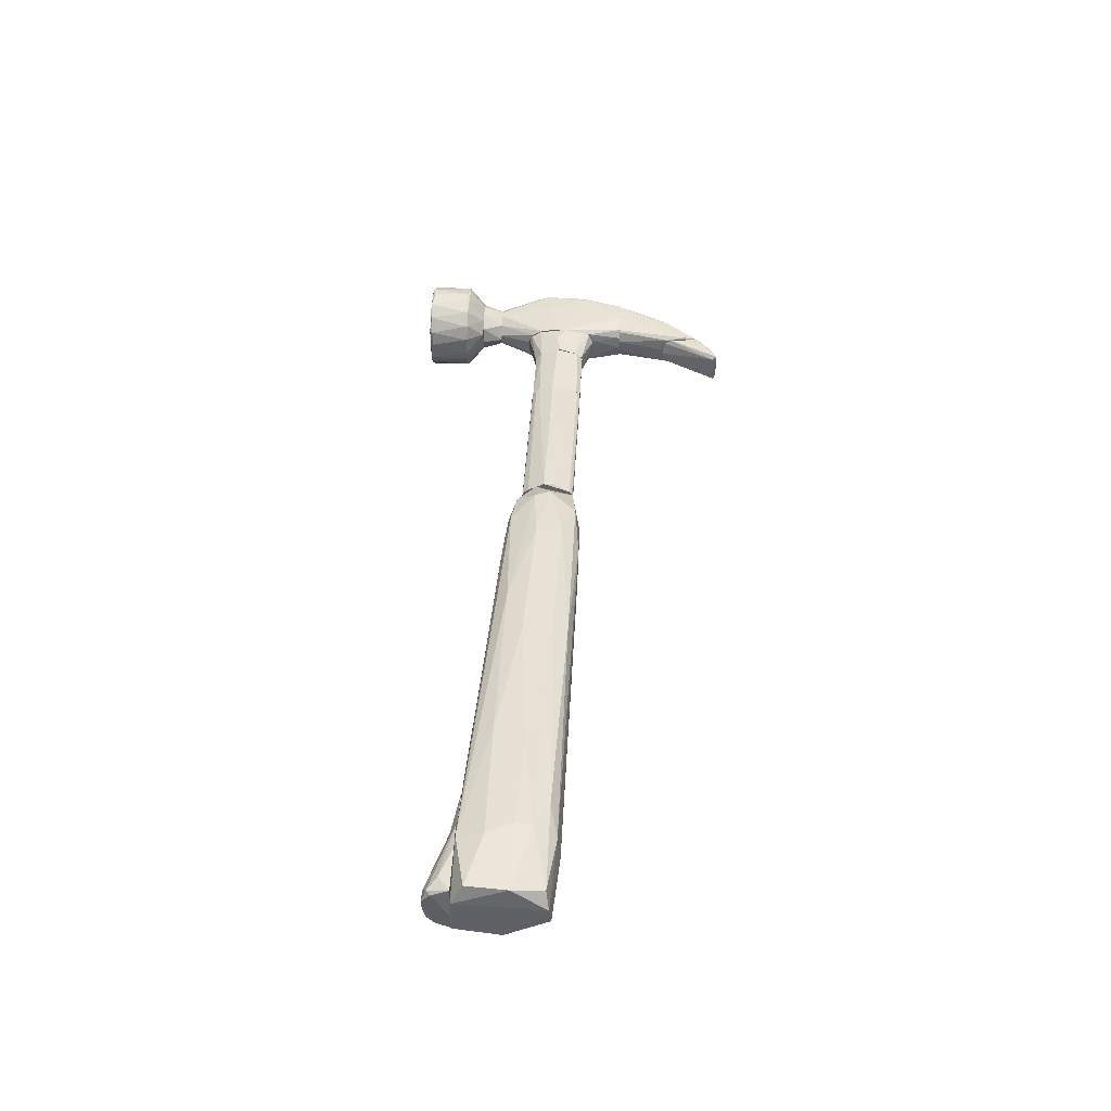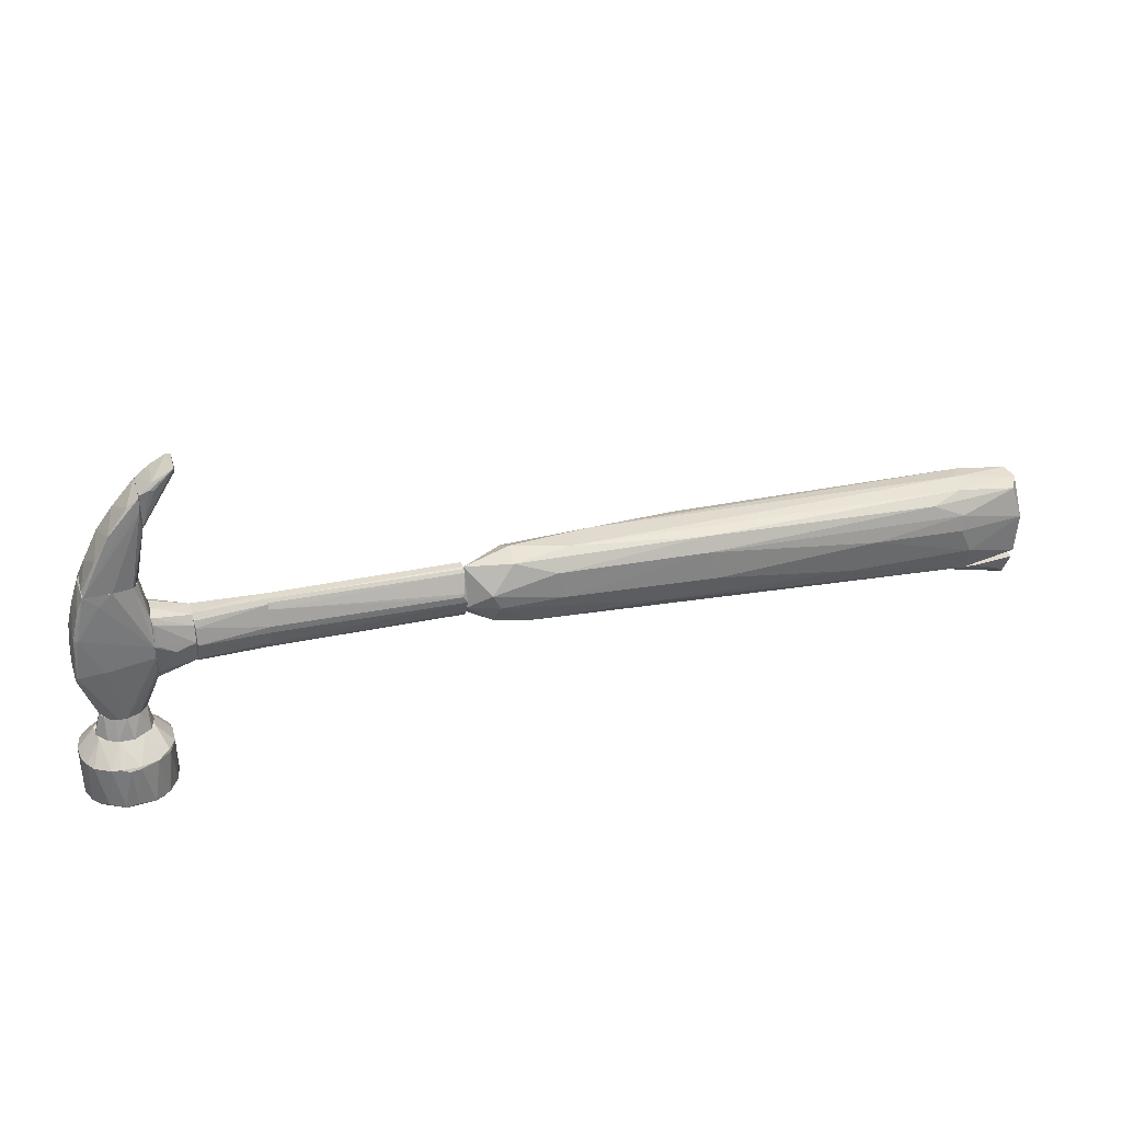
<metadata>
{"format":"obj","ext":"obj","renderer":"f3d","projection":"perspective","resolution":1024,"background":"white","views":[{"elev":40.2,"azim":92.9,"up":"+Z"},{"elev":33.8,"azim":-16.1,"up":"+Y"}]}
</metadata>
<code>
o convex_0
v -16.13 1.659 -0.03223
v -12.97 0.2786 0.09875
v -12.97 0.2455 0.09875
v -14.38 0.1797 -1.545
v -13.66 2.284 -0.3937
v -14.88 0.1469 1.578
v -14.22 1.692 1.545
v -16.09 0.1471 -0.3282
v -15.17 1.659 -1.413
v -13.4 1.626 -1.084
v -15.4 2.284 0.4932
v -15.7 1.626 1.151
v -13.2 1.593 0.8877
v -13.6 0.114 1.249
v -15.9 0.1471 0.8877
v -13.43 0.114 -1.051
v -15.63 0.114 -1.084
v -15.21 2.284 -0.6238
v -13.96 2.284 0.7231
v -13 1.626 -0.2951
v -14.22 1.659 -1.512
v -15.86 1.626 -0.887
v -15.14 0.04816 0.3947
v -14.88 1.692 1.545
v -13.1 0.1471 -0.6241
v -13.56 2.284 0.2631
v -13.14 0.114 0.6249
v -16.06 1.626 0.5263
v -13.89 0.1469 1.479
v -13.63 1.659 1.315
v -14.91 0.1469 -1.512
v -14.29 2.284 -0.7885
v -13.69 0.1469 -1.314
v -14.22 0.04816 -0.5911
v -13 1.626 0.3616
v -15.4 0.2455 1.381
v -16.09 0.1471 0.3947
v -14.78 2.284 0.855
v -15.53 2.284 -0.1638
v -13.4 0.1797 1.151
v -14.88 1.659 -1.512
v -15.47 0.1469 -1.282
v -15.17 1.659 1.479
v -15.9 0.1799 -0.854
v -16.03 1.659 -0.5583
v -13.66 1.659 -1.282
v -14.45 0.2455 1.611
v -13.07 0.2127 0.6249
v -14.25 0.04816 0.6576
v -15.67 1.626 -1.117
v -13.1 1.626 -0.6241
v -14.91 0.0812 1.25
v -14.78 0.0812 -1.216
v -15.8 0.0812 -0.1966
v -13.3 0.0812 -0.1308
v -14.58 1.593 1.611
v -13.23 0.1799 -0.887
v -15.9 1.659 0.8877
v -15.67 0.114 1.118
v -13.23 1.692 0.8877
v -14.22 1.626 1.578
v -13.96 0.1797 -1.446
f 46 33 62
f 11 5 18
f 5 11 19
f 2 3 20
f 20 3 25
f 5 19 26
f 20 5 26
f 25 3 27
f 19 7 30
f 18 5 32
f 31 4 33
f 3 2 35
f 2 20 35
f 20 26 35
f 1 8 37
f 28 1 37
f 15 28 37
f 7 19 38
f 19 11 38
f 24 7 38
f 11 18 39
f 18 22 39
f 1 28 39
f 28 11 39
f 14 27 40
f 29 14 40
f 30 29 40
f 13 30 40
f 9 18 41
f 21 4 41
f 4 31 41
f 31 9 41
f 18 32 41
f 32 21 41
f 31 17 42
f 9 31 42
f 11 12 43
f 6 24 43
f 36 6 43
f 12 36 43
f 38 11 43
f 24 38 43
f 17 8 44
f 42 17 44
f 8 1 45
f 1 39 45
f 39 22 45
f 44 8 45
f 22 44 45
f 5 10 46
f 32 5 46
f 21 32 46
f 10 33 46
f 6 29 47
f 27 3 48
f 3 35 48
f 35 13 48
f 13 40 48
f 40 27 48
f 27 14 49
f 23 34 49
f 18 9 50
f 22 18 50
f 9 42 50
f 44 22 50
f 42 44 50
f 10 5 51
f 5 20 51
f 20 25 51
f 29 6 52
f 14 29 52
f 49 14 52
f 23 49 52
f 17 31 53
f 33 16 53
f 31 33 53
f 16 34 53
f 53 34 54
f 8 17 54
f 34 23 54
f 37 8 54
f 17 53 54
f 16 25 55
f 25 27 55
f 34 16 55
f 27 49 55
f 49 34 55
f 24 6 56
f 7 24 56
f 6 47 56
f 25 16 57
f 33 10 57
f 16 33 57
f 10 51 57
f 51 25 57
f 12 11 58
f 15 12 58
f 11 28 58
f 28 15 58
f 12 15 59
f 6 36 59
f 36 12 59
f 15 37 59
f 52 6 59
f 23 52 59
f 54 23 59
f 37 54 59
f 26 19 60
f 30 13 60
f 19 30 60
f 13 35 60
f 35 26 60
f 29 30 61
f 30 7 61
f 47 29 61
f 7 56 61
f 56 47 61
f 4 21 62
f 33 4 62
f 21 46 62
o convex_1
v -14.29 2.284 0.8223
v -14.65 2.284 -0.7886
v -14.65 2.317 -0.7886
v -15.5 2.284 0.2305
v -14.81 3.04 0.6248
v -13.73 3.04 -0.06533
v -14.98 3.04 -0.4926
v -13.56 2.284 -0.09813
v -14.19 3.04 -0.5254
v -13.99 3.04 0.4605
v -15.4 2.284 -0.3941
v -15.27 3.04 0.1318
v -13.89 2.317 -0.5912
v -15.14 2.317 0.6907
v -13.69 2.317 0.4605
v -14.42 3.04 0.6578
v -14.81 2.284 0.8223
v -15.11 2.317 -0.6571
v -15.14 3.04 0.3946
f 76 67 81
f 64 63 66
f 67 68 69
f 63 64 70
f 65 69 71
f 69 68 71
f 68 67 72
f 64 66 73
f 69 73 74
f 67 69 74
f 73 66 74
f 64 65 75
f 70 64 75
f 68 70 75
f 71 68 75
f 65 71 75
f 63 70 77
f 70 68 77
f 72 63 77
f 68 72 77
f 63 72 78
f 72 67 78
f 66 63 79
f 76 66 79
f 67 76 79
f 63 78 79
f 78 67 79
f 65 64 80
f 69 65 80
f 64 73 80
f 73 69 80
f 74 66 81
f 67 74 81
f 66 76 81
o convex_2
v -11.95 4.585 -0.1311
v -9.585 6.492 0.1975
v -9.552 6.491 0.1975
v -11.92 5.637 -0.6571
v -11.95 6.294 0.4933
v -9.552 4.618 0.1975
v -9.552 5.374 -0.4926
v -11.92 5.473 0.7236
v -11.95 6.459 -0.2954
v -9.552 5.637 0.5591
v -9.552 6.36 -0.2626
v -11.95 4.815 0.4933
v -9.651 4.782 -0.2953
v -11.95 5.012 -0.5256
v -9.552 4.881 0.3948
v -11.95 6.492 0.296
v -11.95 4.618 0.296
v -9.552 5.703 -0.4926
v -11.95 6.262 -0.4598
v -9.552 6.36 0.3291
v -9.552 4.618 -0.131
v -11.92 4.75 -0.3941
v -9.552 6.491 -0.131
v -11.92 6.064 0.5921
v -9.552 5.407 0.5591
v -11.95 5.44 -0.6571
f 95 100 107
f 82 86 90
f 87 88 91
f 86 82 93
f 89 86 93
f 88 94 95
f 82 90 95
f 87 91 96
f 93 87 96
f 89 93 96
f 84 83 97
f 90 86 97
f 82 87 98
f 93 82 98
f 87 93 98
f 88 85 99
f 84 91 99
f 91 88 99
f 92 99 100
f 90 92 100
f 95 90 100
f 99 85 100
f 91 84 101
f 84 97 101
f 97 86 101
f 87 82 102
f 88 87 102
f 94 88 102
f 94 102 103
f 95 94 103
f 82 95 103
f 102 82 103
f 83 84 104
f 92 90 104
f 97 83 104
f 90 97 104
f 84 99 104
f 99 92 104
f 86 89 105
f 89 91 105
f 91 101 105
f 101 86 105
f 91 89 106
f 96 91 106
f 89 96 106
f 85 88 107
f 88 95 107
f 100 85 107
o convex_3
v -5.18 4.684 -0.1968
v -3.076 6.492 0.1645
v -3.076 6.459 0.2303
v -9.552 6.492 0.1975
v -3.076 5.407 0.6579
v -3.076 5.571 -0.6242
v -9.552 4.585 0.000505
v -9.552 6.228 -0.3282
v -9.552 5.407 0.5592
v -3.076 4.618 0.1974
v -9.552 5.374 -0.4927
v -3.076 6.492 -0.131
v -9.552 4.75 0.3291
v -3.174 5.735 0.6249
v -9.552 4.75 -0.2625
v -3.076 4.75 -0.2625
v -9.552 6.196 0.3947
v -9.552 6.492 -0.131
v -3.076 6.262 -0.3283
v -3.141 5.309 -0.5585
v -9.552 5.669 -0.4927
v -3.076 4.585 -0.06526
v -9.552 5.637 0.5592
v -3.076 6.36 0.3291
v -3.076 4.815 0.3618
v -9.552 4.618 0.1975
v -9.552 4.947 -0.3611
v -9.552 4.618 -0.131
v -3.108 5.473 -0.6242
v -9.552 6.36 -0.2625
v -9.552 4.881 0.3947
v -3.24 5.637 0.6579
v -3.174 6.064 -0.427
v -9.552 6.393 0.2962
f 124 131 141
f 110 109 111
f 109 110 112
f 109 112 113
f 114 111 115
f 111 114 116
f 113 112 117
f 114 115 118
f 111 109 119
f 109 113 119
f 116 114 120
f 114 118 122
f 113 117 123
f 108 122 123
f 111 116 124
f 115 111 125
f 111 119 125
f 119 113 126
f 123 122 127
f 115 113 128
f 118 115 128
f 117 114 129
f 108 123 129
f 123 117 129
f 124 116 130
f 110 111 131
f 112 110 131
f 121 112 131
f 124 121 131
f 117 112 132
f 112 120 132
f 120 117 132
f 114 117 133
f 120 114 133
f 117 120 133
f 122 118 134
f 127 122 134
f 122 108 135
f 114 122 135
f 129 114 135
f 108 129 135
f 113 123 136
f 123 127 136
f 128 113 136
f 118 128 136
f 134 118 136
f 127 134 136
f 115 125 137
f 125 119 137
f 119 126 137
f 112 116 138
f 120 112 138
f 116 120 138
f 116 112 139
f 112 121 139
f 121 124 139
f 130 116 139
f 124 130 139
f 113 115 140
f 126 113 140
f 115 137 140
f 137 126 140
f 111 124 141
f 131 111 141
o convex_4
v -1.233 4.224 0.3945
v 14.48 6.886 0.03324
v 14.48 6.886 0.000659
v 16.71 3.73 0.3619
v 12.9 4.684 -1.282
v -1.594 6.524 -0.7227
v 5.111 6.195 1.184
v 14.74 4.618 1.315
v -0.1483 4.289 -0.7227
v 16.35 6.393 -0.854
v -1.497 6.656 0.6906
v 16.42 6.557 0.7891
v 16.02 3.73 -0.9857
v -2.022 5.144 0.9536
v 14.68 3.73 1.052
v -2.319 5.374 -0.8871
v 6.196 6.393 -1.084
v 1.331 6.853 -0.4268
v 13.3 6.524 1.085
v 3.665 4.519 1.118
v -3.075 4.585 -0.06529
v -3.075 6.491 0.1646
v 13.75 6.524 -1.019
v 11.95 3.73 -0.4925
v 4.618 4.717 -1.15
v 14.25 5.604 -1.281
v 0.4756 6.853 0.4605
v 16.58 4.125 1.052
v 16.71 5.275 -0.9857
v 14.31 5.505 1.348
v 5.473 5.177 1.282
v 4.355 5.702 -1.183
v 16.71 6.656 0.2303
v -0.9704 4.322 0.7235
v -2.286 5.67 0.9536
v 14.38 6.787 0.7232
v 14.91 6.787 -0.6239
v 5.111 6.689 0.9208
v 0.9363 4.092 -0.1967
v 4.551 6.689 -0.854
v 16.68 5.505 1.052
v -1.431 6.82 -0.1638
v 11.98 3.73 0.5592
v -3.075 5.768 -0.5582
v -0.4768 5.801 -1.019
v 14.54 3.73 -0.9857
v -3.075 5.111 0.5261
v -0.0822 6.228 1.019
v 16.65 3.73 -0.854
v -1.332 4.881 -0.92
v 15.56 4.717 -1.216
v -2.055 4.388 -0.4597
v 10.3 4.552 1.282
v 14.38 6.064 1.249
v 4.946 4.454 -1.084
v 0.4426 4.125 0.4605
v 0.2132 5.308 1.118
v 9.088 5.406 -1.282
v 11.68 6.097 -1.216
v 16.62 6.721 -0.3609
v 11.09 5.604 1.348
v -0.2474 4.158 -0.394
v -2.22 4.486 0.5918
v 1.035 6.393 -0.9528
f 173 186 205
f 154 145 156
f 154 156 165
f 164 151 167
f 143 144 168
f 144 159 168
f 156 145 169
f 149 156 169
f 167 151 170
f 145 170 174
f 161 155 175
f 156 161 175
f 152 163 176
f 160 153 177
f 143 168 177
f 174 143 177
f 153 174 177
f 159 144 178
f 151 164 178
f 148 160 179
f 168 152 179
f 160 177 179
f 177 168 179
f 147 159 181
f 164 158 181
f 159 178 181
f 178 164 181
f 169 145 182
f 149 169 182
f 171 149 182
f 174 153 182
f 145 174 182
f 159 147 183
f 163 152 183
f 147 163 183
f 168 159 183
f 152 168 183
f 165 156 184
f 180 165 184
f 147 157 185
f 157 162 185
f 162 163 185
f 163 147 185
f 157 147 186
f 173 166 186
f 146 154 187
f 154 165 187
f 163 162 188
f 155 176 188
f 176 163 188
f 152 176 189
f 148 179 189
f 179 152 189
f 145 154 190
f 170 145 190
f 157 186 191
f 186 166 191
f 154 146 192
f 146 167 192
f 167 170 192
f 190 154 192
f 170 190 192
f 142 162 193
f 162 157 193
f 191 150 193
f 157 191 193
f 156 149 194
f 161 156 194
f 172 161 194
f 160 148 195
f 153 160 195
f 182 153 195
f 171 182 195
f 166 146 196
f 146 187 196
f 187 150 196
f 150 191 196
f 191 166 196
f 175 142 197
f 156 175 197
f 184 156 197
f 180 184 197
f 155 161 198
f 172 148 198
f 161 172 198
f 176 155 198
f 148 189 198
f 189 176 198
f 146 166 199
f 167 146 199
f 166 173 199
f 199 173 200
f 158 164 200
f 164 167 200
f 173 158 200
f 167 199 200
f 144 143 201
f 170 151 201
f 143 174 201
f 174 170 201
f 178 144 201
f 151 178 201
f 149 171 202
f 148 172 202
f 194 149 202
f 172 194 202
f 195 148 202
f 171 195 202
f 165 180 203
f 187 165 203
f 150 187 203
f 142 193 203
f 193 150 203
f 197 142 203
f 180 197 203
f 162 142 204
f 142 175 204
f 175 155 204
f 188 162 204
f 155 188 204
f 158 173 205
f 147 181 205
f 181 158 205
f 186 147 205
o convex_5
v -13.27 6.919 0.2962
v -15.86 5.013 -0.2953
v -15.83 4.848 -0.5254
v -13.99 3.04 0.4605
v -15.24 7.971 0.7565
v -13.27 5.834 -0.7557
v -15.24 7.971 -0.6898
v -15.77 4.75 0.7565
v -13.27 5.341 0.8223
v -14.71 3.04 -0.5911
v -13.63 7.971 -0.5582
v -13.66 7.971 0.625
v -13.27 4.322 -0.3938
v -15.27 3.04 0.1318
v -15.73 6.031 -0.7557
v -14.68 3.04 0.6578
v -15.7 6.458 0.7894
v -13.73 3.04 -0.06513
v -13.27 4.388 0.5263
v -15.73 4.848 -0.7227
v -13.27 5.276 -0.7557
v -14.12 3.04 -0.4925
v -15.57 7.083 -0.5254
v -13.46 7.971 -0.09804
v -15.17 3.04 -0.2953
v -14.88 5.079 0.8223
v -14.68 7.774 -0.7227
v -14.32 7.971 0.7565
v -15.57 6.425 0.8223
v -15.83 5.801 0.3949
v -13.27 6.688 -0.5911
v -13.27 5.768 0.8223
v -14.61 4.881 -0.7557
v -15.01 3.04 0.5263
v -15.77 6.196 -0.657
v -15.83 4.881 0.6907
v -14.22 7.971 -0.6898
v -15.44 7.51 0.6907
v -13.27 6.721 0.625
v -14.42 3.04 0.6578
v -13.27 4.783 0.7236
v -15.54 6.885 -0.7557
v -13.27 4.651 -0.624
v -14.38 3.04 -0.5911
v -14.78 7.576 0.7894
v -13.5 7.971 0.3291
v -13.73 3.04 0.1318
v -13.27 4.191 0.1647
v -15.83 5.637 -0.6898
v -13.83 3.04 -0.2624
v -15.7 6.557 0.5921
v -15.77 5.013 0.7894
v -15.3 7.905 -0.3282
f 228 243 258
f 211 206 214
f 212 210 216
f 216 210 217
f 211 214 218
f 215 209 219
f 219 209 221
f 209 215 223
f 218 214 224
f 211 218 226
f 220 211 226
f 223 215 227
f 216 217 229
f 219 208 230
f 215 219 230
f 225 215 230
f 208 225 230
f 217 210 233
f 210 222 234
f 231 214 234
f 206 211 236
f 211 216 236
f 229 206 236
f 216 229 236
f 214 206 237
f 217 233 237
f 234 214 237
f 215 225 238
f 225 220 238
f 220 226 238
f 213 219 239
f 221 213 239
f 219 221 239
f 207 208 241
f 208 219 241
f 219 213 241
f 235 207 241
f 222 235 241
f 216 211 242
f 212 216 242
f 211 232 242
f 232 212 242
f 222 210 243
f 237 206 244
f 217 237 244
f 221 209 245
f 231 221 245
f 214 231 245
f 209 224 246
f 224 214 246
f 245 209 246
f 214 245 246
f 211 220 247
f 228 212 247
f 232 211 247
f 212 232 247
f 220 240 247
f 240 228 247
f 226 218 248
f 248 227 249
f 227 215 249
f 215 238 249
f 238 226 249
f 226 248 249
f 233 210 250
f 210 234 250
f 237 233 250
f 234 237 250
f 206 229 251
f 229 217 251
f 244 206 251
f 217 244 251
f 209 223 252
f 224 209 252
f 224 252 253
f 223 218 253
f 218 224 253
f 252 223 253
f 208 207 254
f 225 208 254
f 220 225 254
f 207 235 254
f 240 220 254
f 235 240 254
f 218 223 255
f 223 227 255
f 248 218 255
f 227 248 255
f 235 222 256
f 228 240 256
f 240 235 256
f 222 243 256
f 243 228 256
f 213 221 257
f 221 231 257
f 234 222 257
f 231 234 257
f 241 213 257
f 222 241 257
f 210 212 258
f 212 228 258
f 243 210 258
o convex_6
v -13.27 5.276 -0.7557
v -13.1 5.735 0.8223
v -13.27 5.735 0.8223
v -13.23 6.886 -0.1966
v -11.95 4.651 -0.2953
v -11.95 6.492 -0.2295
v -13.27 4.257 0.2962
v -11.95 5.604 0.7236
v -13.27 6.722 0.5921
v -11.95 5.637 -0.657
v -13.27 6.557 -0.624
v -11.95 4.815 0.4934
v -13.23 4.486 -0.5254
v -11.95 6.458 0.362
v -13.23 4.716 0.6907
v -12.51 5.44 -0.7557
v -11.95 4.585 0.1976
v -13.27 4.223 -0.1309
v -11.95 5.013 -0.5254
v -11.95 6.196 -0.4925
v -12.61 5.44 0.8223
v -13.23 6.886 0.2633
v -13.23 6.524 0.6907
v -11.95 6.163 0.5591
v -13.23 6.722 -0.5254
v -13.23 4.355 0.4605
f 275 270 284
f 261 259 265
f 263 264 266
f 259 261 267
f 264 263 268
f 259 267 269
f 267 262 269
f 263 266 270
f 266 264 272
f 261 265 273
f 269 268 274
f 259 269 274
f 271 259 274
f 263 270 275
f 265 259 276
f 259 271 276
f 271 263 276
f 263 275 276
f 275 265 276
f 268 263 277
f 263 271 277
f 274 268 277
f 271 274 277
f 264 268 278
f 268 269 278
f 260 261 279
f 266 260 279
f 270 266 279
f 261 273 279
f 273 270 279
f 264 262 280
f 262 267 280
f 272 264 280
f 267 272 280
f 261 260 281
f 260 266 281
f 267 261 281
f 266 272 282
f 272 267 282
f 281 266 282
f 267 281 282
f 262 264 283
f 269 262 283
f 264 278 283
f 278 269 283
f 273 265 284
f 270 273 284
f 265 275 284
o convex_7
v -13.53 10.83 0.5263
v -15.24 7.971 -0.69
v -14.06 7.971 -0.657
v -15.21 7.971 0.7565
v -13.6 7.971 0.5591
v -13.14 11.16 -0.5585
v -13.17 10.67 0.6578
v -13.5 7.971 -0.2624
v -14.48 9.549 -0.5913
v -14.71 9.155 0.6578
v -13.14 9.68 0.06596
v -13.14 9.976 -0.4926
v -14.32 7.971 0.7565
v -13.14 11.16 0.625
v -13.92 10.37 -0.4596
v -13.66 7.971 -0.5583
v -14.22 9.943 0.6578
v -13.14 10.96 -0.5913
v -15.01 8.596 -0.4269
v -13.14 9.943 0.5263
v -13.46 7.971 0.1647
v -15.24 8.07 0.5591
v -14.35 8.431 -0.69
v -13.66 7.971 0.6248
v -13.17 11.19 -0.5255
v -14.22 9.877 -0.6241
f 309 290 310
f 286 287 288
f 289 287 292
f 295 292 296
f 290 295 296
f 291 288 297
f 288 291 298
f 295 290 298
f 292 287 300
f 296 292 300
f 294 288 301
f 293 294 301
f 298 285 301
f 288 298 301
f 285 299 301
f 299 293 301
f 290 296 302
f 300 287 302
f 296 300 302
f 293 286 303
f 294 293 303
f 298 291 304
f 295 298 304
f 289 292 305
f 292 295 305
f 304 289 305
f 295 304 305
f 286 288 306
f 288 294 306
f 303 286 306
f 294 303 306
f 287 286 307
f 302 287 307
f 288 287 308
f 287 289 308
f 297 288 308
f 291 297 308
f 289 304 308
f 304 291 308
f 285 298 309
f 298 290 309
f 299 285 309
f 299 309 310
f 286 293 310
f 293 299 310
f 290 302 310
f 307 286 310
f 302 307 310
o convex_8
v -13.14 10.63 -0.5914
v -12.64 11.36 0.625
v -12.81 11.36 0.625
v -13.14 9.878 0.362
v -11.95 11.88 -0.4927
v -13.14 11.23 -0.5255
v -11.98 11.98 0.5592
v -13.1 9.779 -0.0982
v -13.14 11.23 0.592
v -11.95 11.82 0.4277
v -12.12 11.98 -0.3941
v -13.1 9.977 -0.4598
v -13.1 10.11 0.5592
v -12.71 11.59 0.5263
v -12.64 11.62 -0.5255
f 316 324 325
f 311 314 316
f 313 312 317
f 316 314 319
f 313 317 319
f 315 317 320
f 314 318 320
f 318 315 320
f 317 315 321
f 314 311 322
f 311 315 322
f 318 314 322
f 315 318 322
f 312 313 323
f 317 312 323
f 313 319 323
f 319 314 323
f 320 317 323
f 314 320 323
f 316 319 324
f 319 317 324
f 317 321 324
f 324 321 325
f 315 311 325
f 311 316 325
f 321 315 325
o convex_9
v 12.44 3.73 0.5263
v 13.92 3.697 -0.8872
v 13.76 3.697 -0.8543
v 14.15 3.5 0.5591
v 14.15 3.73 0.9538
v 14.15 3.5 -0.4926
v 12.28 3.697 -0.2625
v 14.15 3.73 -0.8872
v 12.47 3.73 -0.4926
v 12.44 3.697 0.5263
f 326 332 335
f 328 327 331
f 330 329 331
f 331 329 332
f 327 328 333
f 326 330 333
f 331 327 333
f 330 331 333
f 328 331 334
f 331 332 334
f 332 326 334
f 333 328 334
f 326 333 334
f 330 326 335
f 329 330 335
f 332 329 335
o convex_10
v 16.62 3.138 0.5919
v 14.84 3.697 -0.9859
v 15.3 3.599 -0.9529
v 16.65 3.73 0.888
v 14.15 3.697 0.9536
v 16.42 2.843 -0.2953
v 16.65 3.73 -0.8213
v 14.15 3.5 -0.4927
v 16.25 2.875 0.3946
v 14.15 3.73 -0.8871
v 14.15 3.5 0.5592
v 16.12 3.336 0.888
v 16.48 2.941 -0.5254
v 15.14 3.73 1.052
v 16.48 3.007 0.6575
v 16.58 3.204 -0.6898
v 14.18 3.631 -0.8542
v 16.72 3.697 -0.1639
v 16.55 2.843 0.2304
v 16.25 3.73 -0.9527
v 14.18 3.467 -0.2953
v 16.25 3.106 -0.6898
f 355 351 357
f 343 340 345
f 340 343 346
f 344 340 346
f 339 345 349
f 345 340 349
f 347 339 349
f 340 347 349
f 336 339 350
f 340 344 350
f 339 347 350
f 347 340 350
f 341 343 352
f 345 337 352
f 343 345 352
f 348 341 352
f 339 336 353
f 342 339 353
f 351 342 353
f 351 353 354
f 344 341 354
f 341 348 354
f 336 350 354
f 350 344 354
f 348 351 354
f 353 336 354
f 338 337 355
f 339 342 355
f 345 339 355
f 337 345 355
f 342 351 355
f 343 341 356
f 341 344 356
f 346 343 356
f 344 346 356
f 337 338 357
f 351 348 357
f 352 337 357
f 348 352 357
f 338 355 357

</code>
